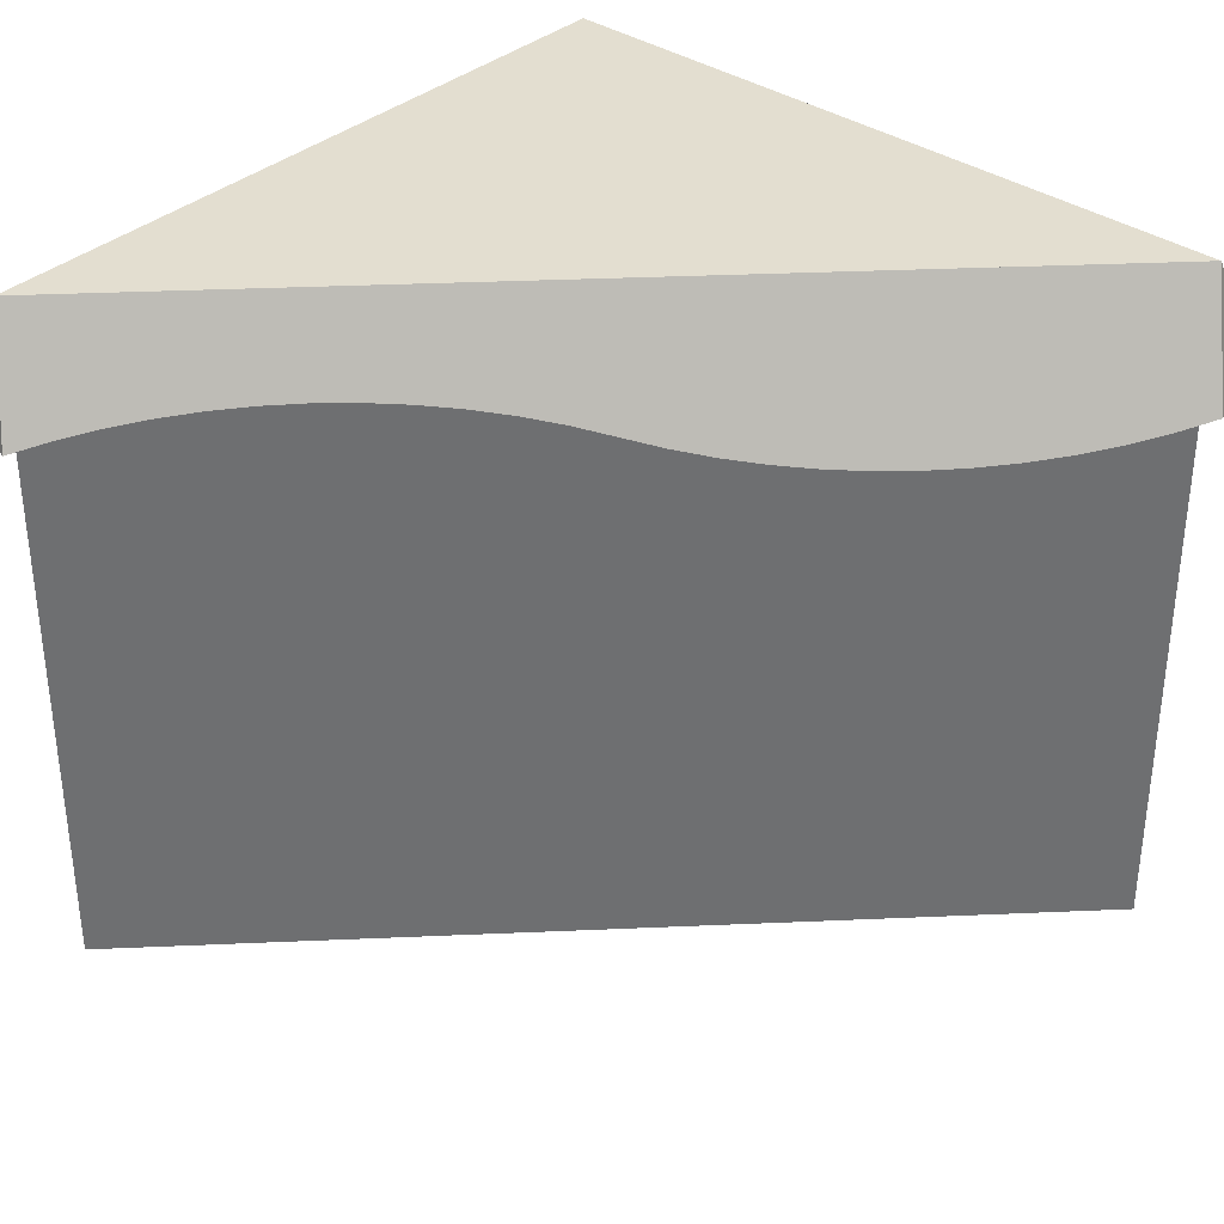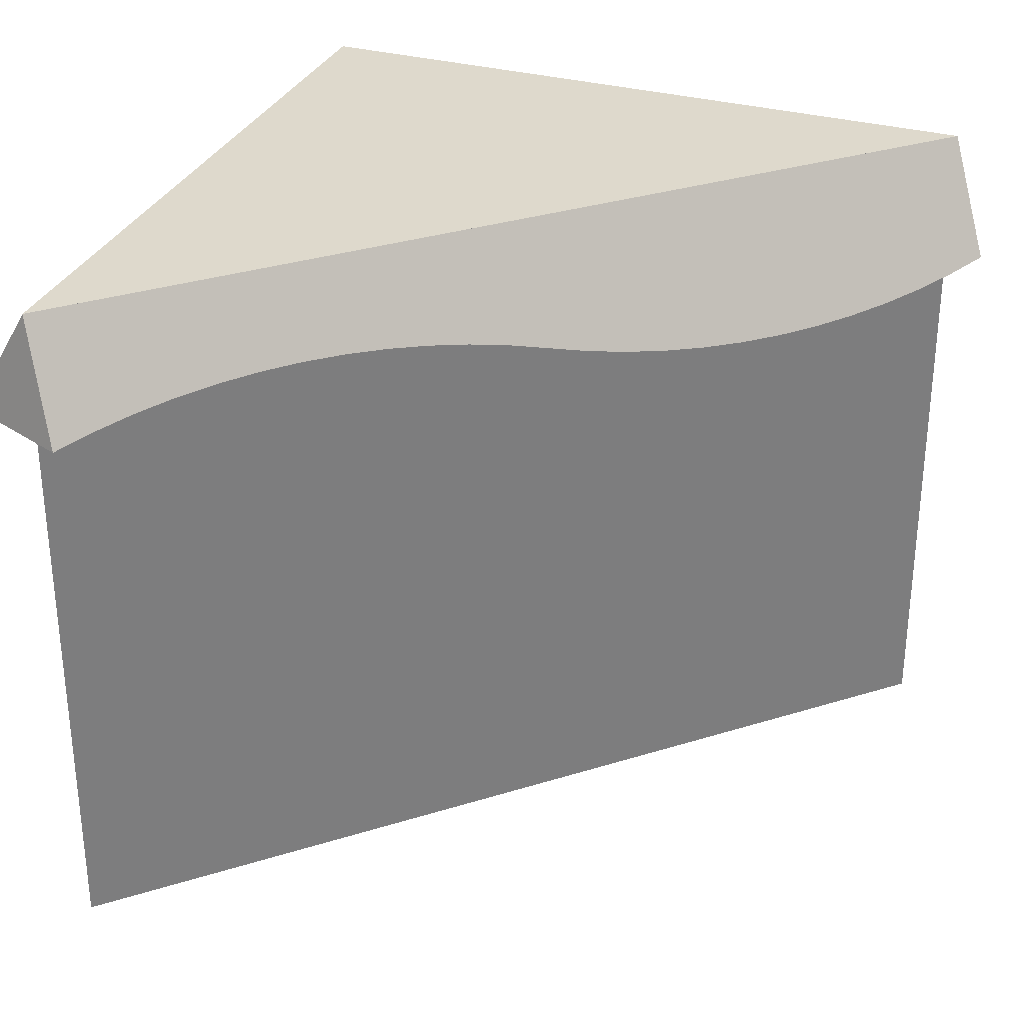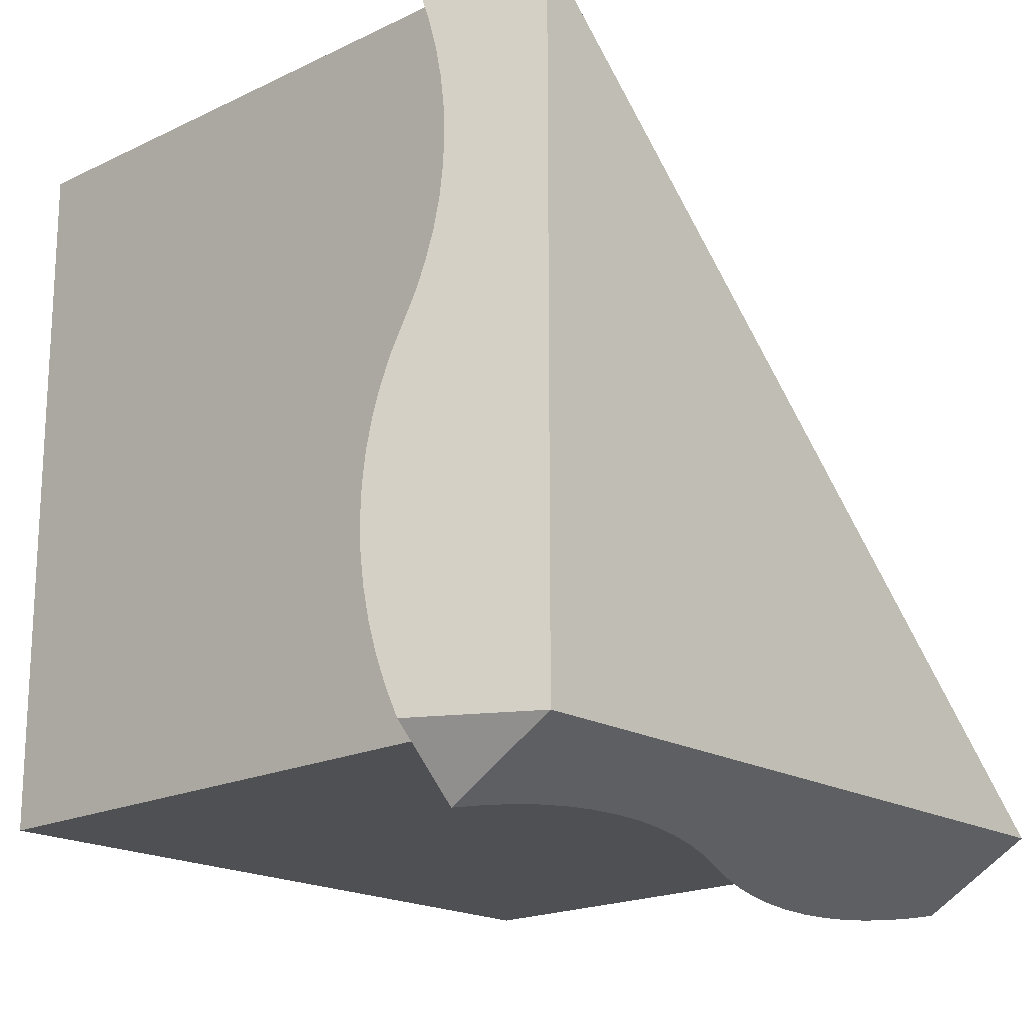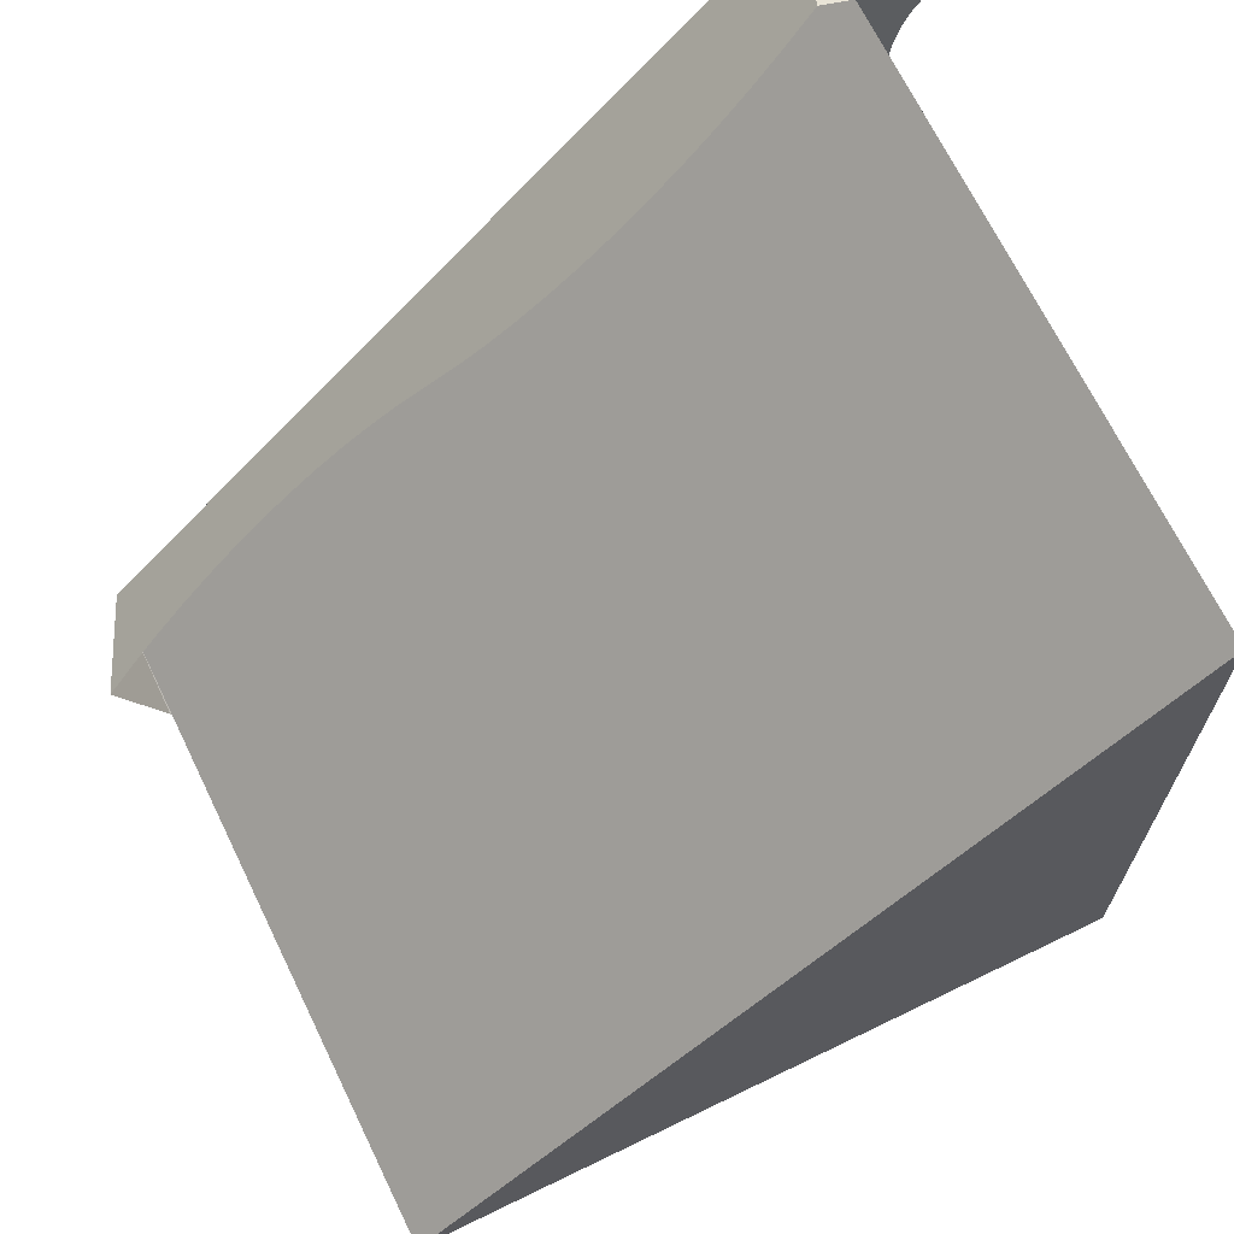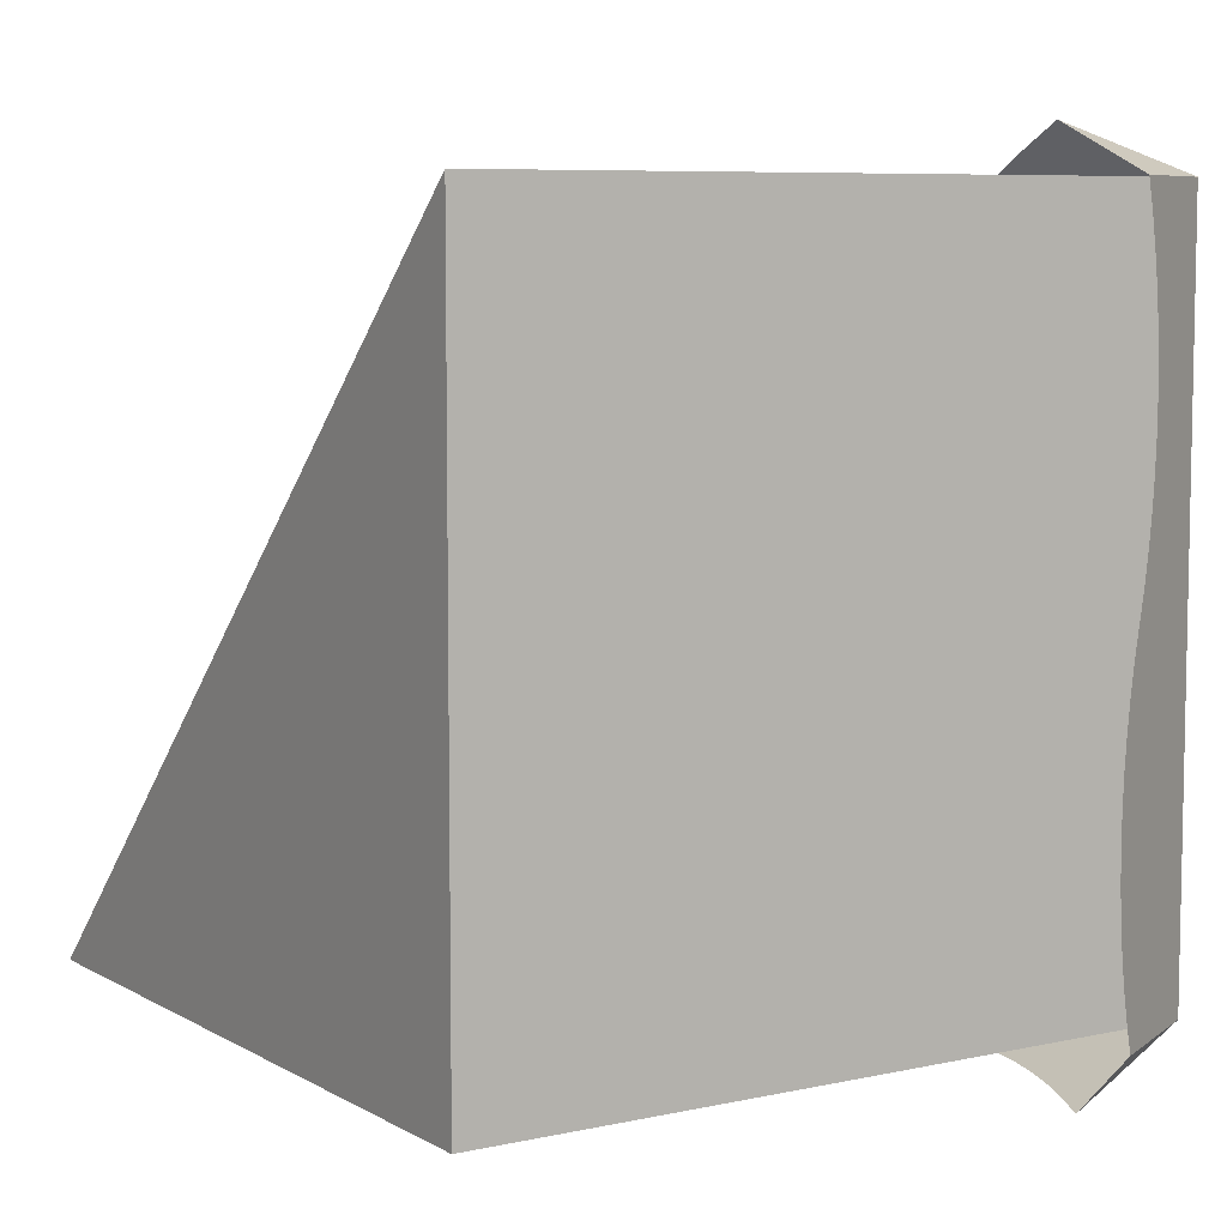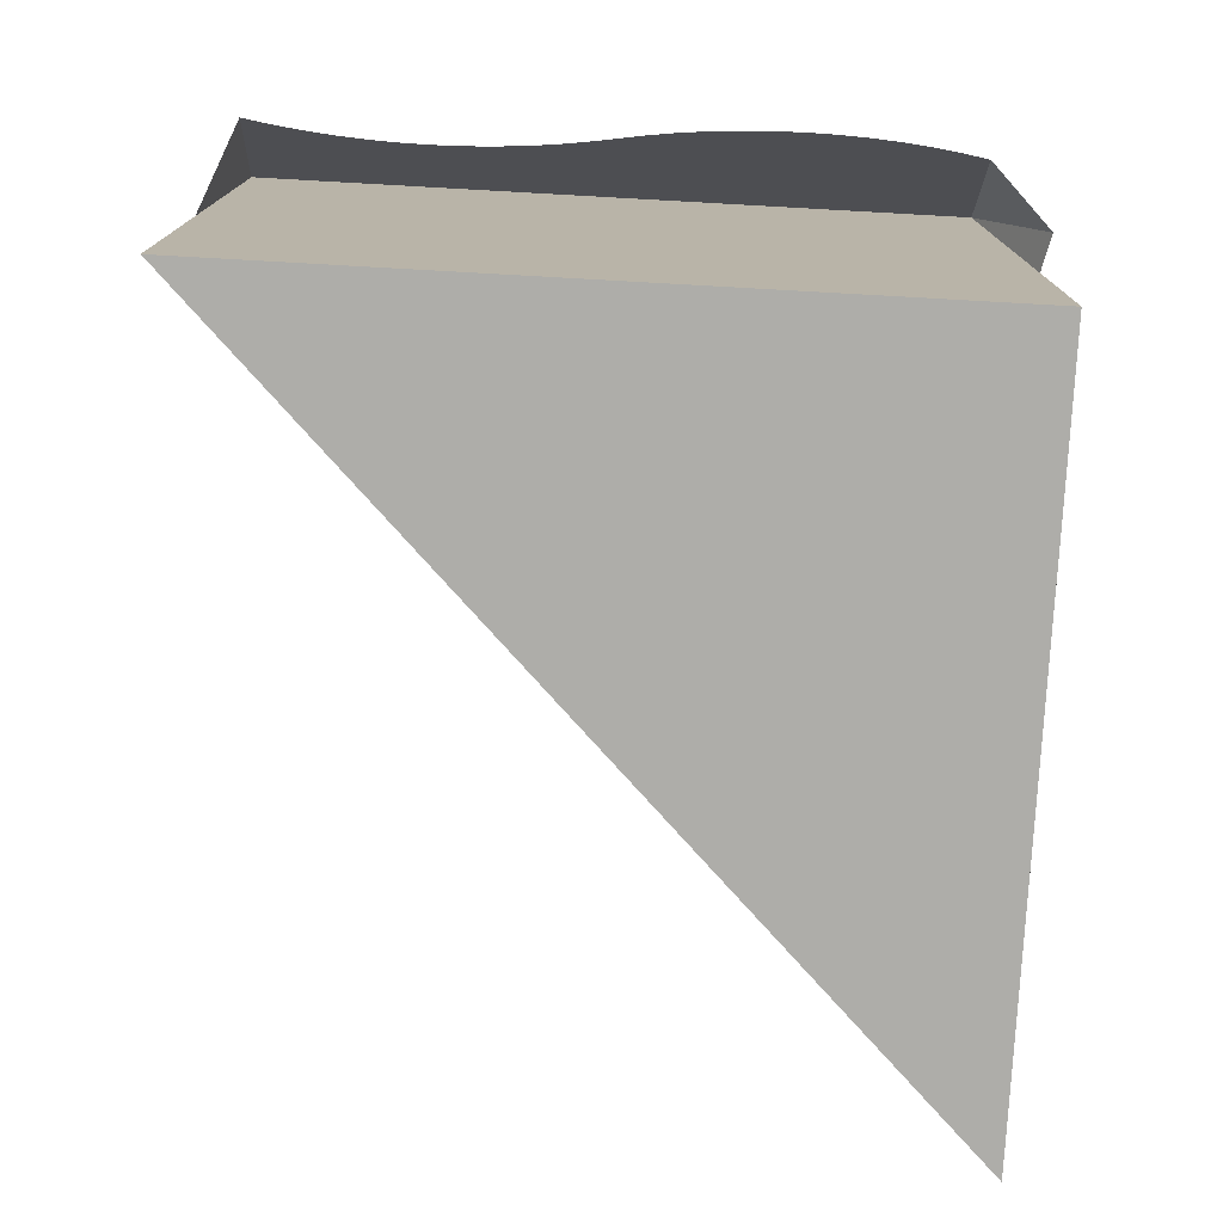
<metadata>
{"format":"obj","ext":"obj","renderer":"f3d","projection":"perspective","resolution":1024,"background":"white","views":[{"elev":35.8,"azim":-48.3,"up":"+Y"},{"elev":31.9,"azim":-68.9,"up":"+Y"},{"elev":-18.8,"azim":132.8,"up":"+Z"},{"elev":68.5,"azim":-25.9,"up":"+Z"},{"elev":7.2,"azim":57.4,"up":"+Z"},{"elev":-77.1,"azim":86.8,"up":"+Y"}]}
</metadata>
<code>
o blockSnowCornerLarge
v -4 8 -4
v 4 8 4
v 4 8 -4
v -2.342 6.395 -4.926
v -1.658 6.395 -4.926
v -2 6.386 -4.932
v -2.682 6.424 -4.91
v -1.318 6.424 -4.91
v -3.02 6.473 -4.882
v -0.9802 6.473 -4.882
v -3.353 6.541 -4.843
v -0.6471 6.541 -4.843
v -3.68 6.627 -4.793
v -0.3199 6.627 -4.793
v -4 6.732 -4.732
v 0.3199 6.837 -4.672
v 0.6471 6.923 -4.622
v 0.9802 6.991 -4.583
v 1.318 7.039 -4.555
v 1.658 7.069 -4.538
v 2 7.078 -4.532
v 2.342 7.069 -4.538
v 2.682 7.039 -4.555
v 3.02 6.991 -4.583
v 3.353 6.923 -4.622
v 3.68 6.837 -4.672
v 4 6.732 -4.732
v 4.793 6.627 -3.68
v 4.732 6.732 -4
v 4.843 6.541 -3.353
v 4.882 6.473 -3.02
v 4.91 6.424 -2.682
v 4.926 6.395 -2.342
v 4.932 6.386 -2
v 4.926 6.395 -1.658
v 4.91 6.424 -1.318
v 4.882 6.473 -0.9802
v 4.843 6.541 -0.6471
v 4.672 6.837 0.3199
v 4.732 6.732 0
v 4.793 6.627 -0.3199
v 4.622 6.923 0.6471
v 4.583 6.991 0.9802
v 4.555 7.039 1.318
v 4.538 7.069 1.658
v 4.532 7.078 2
v 4.538 7.069 2.342
v 4.555 7.039 2.682
v 4.583 6.991 3.02
v 4.622 6.923 3.353
v 4.672 6.837 3.68
v 4.732 6.732 4
v 3.482 6.732 4.518
v 1.687 6.395 2.997
v 1.003 6.395 2.313
v 1.341 6.386 2.659
v 2.039 6.424 3.326
v 0.6745 6.424 1.961
v 2.396 6.473 3.643
v 0.3568 6.473 1.604
v 2.757 6.541 3.949
v 0.05134 6.541 1.243
v 3.12 6.627 4.241
v -0.2406 6.627 0.8804
v -0.7948 6.837 0.1549
v -1.087 6.923 -0.2076
v -1.392 6.991 -0.5682
v -1.71 7.039 -0.9255
v -2.038 7.069 -1.278
v -2.376 7.078 -1.624
v -2.722 7.069 -1.962
v -3.074 7.039 -2.29
v -3.432 6.991 -2.608
v -3.792 6.923 -2.913
v -4.155 6.837 -3.205
v -4.518 6.732 -3.482
v -4 0 -4
v 4 0 -4
v 4 -0 4
f 1 2 3
f 4 5 6
f 5 4 7
f 5 7 8
f 8 7 9
f 8 9 10
f 10 9 11
f 10 11 12
f 12 11 13
f 12 13 14
f 14 13 15
f 14 15 16
f 16 15 1
f 16 1 17
f 17 1 18
f 18 1 19
f 19 1 20
f 20 1 21
f 3 21 1
f 3 22 21
f 3 23 22
f 3 24 23
f 3 25 24
f 3 26 25
f 26 3 27
f 3 28 29
f 28 3 2
f 28 2 30
f 30 2 31
f 31 2 32
f 32 2 33
f 33 2 34
f 34 2 35
f 35 2 36
f 36 2 37
f 37 2 38
f 38 2 39
f 38 39 40
f 38 40 41
f 39 2 42
f 42 2 43
f 43 2 44
f 44 2 45
f 45 2 46
f 46 2 47
f 47 2 48
f 48 2 49
f 49 2 50
f 50 2 51
f 51 2 52
f 3 29 27
f 2 53 52
f 54 55 56
f 55 54 57
f 55 57 58
f 58 57 59
f 58 59 60
f 60 59 61
f 60 61 62
f 62 61 63
f 62 63 64
f 64 63 53
f 64 53 65
f 65 53 2
f 65 2 66
f 66 2 67
f 67 2 68
f 68 2 69
f 69 2 70
f 1 70 2
f 1 71 70
f 1 72 71
f 1 73 72
f 1 74 73
f 1 75 74
f 75 1 76
f 76 1 15
f 77 78 79
f 2 78 3
f 78 2 79
f 1 78 77
f 78 1 3
f 2 77 79
f 77 2 1

</code>
